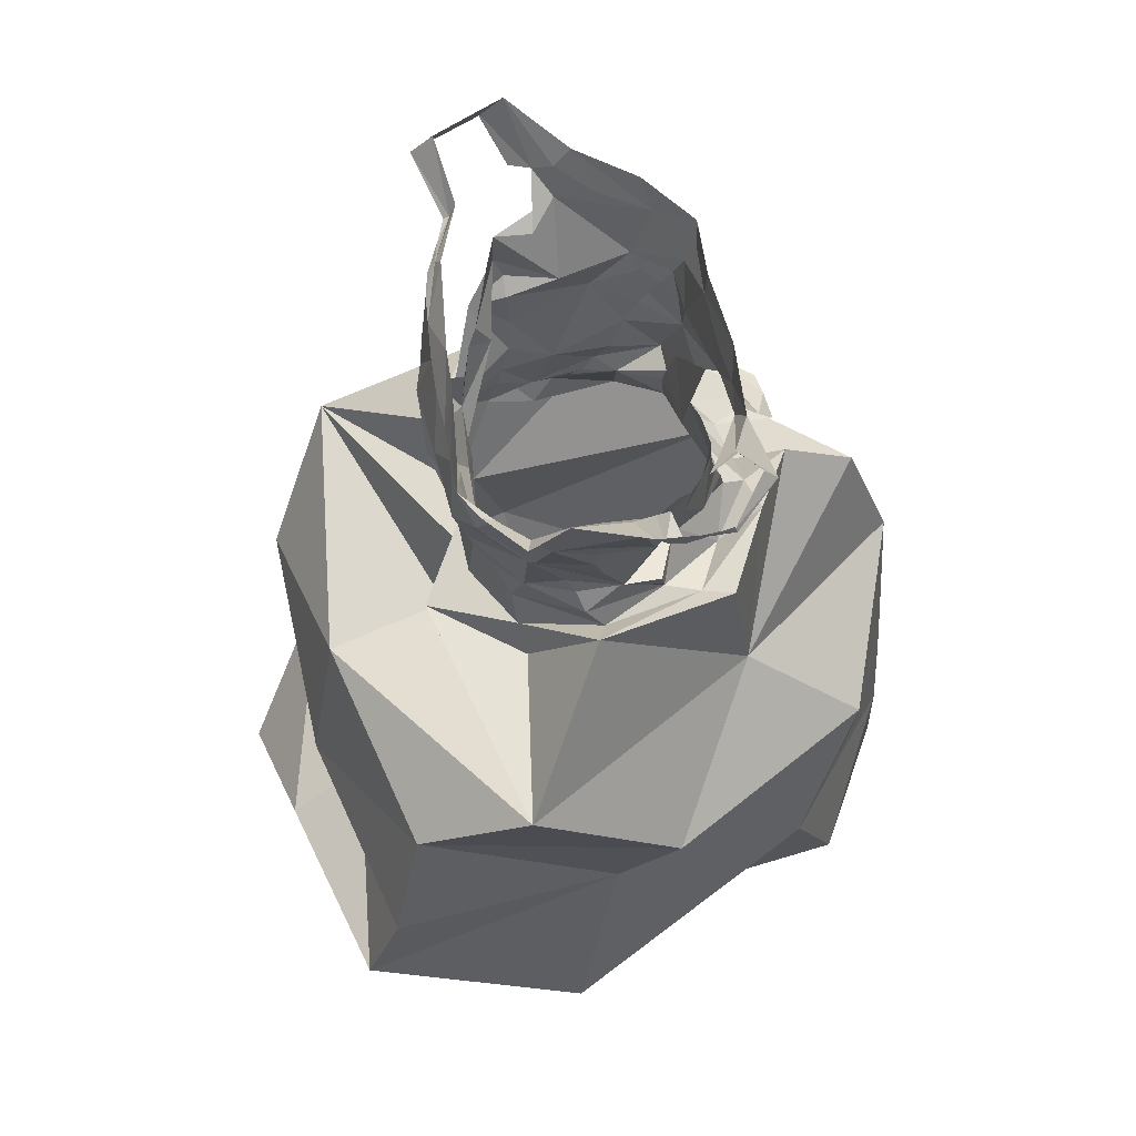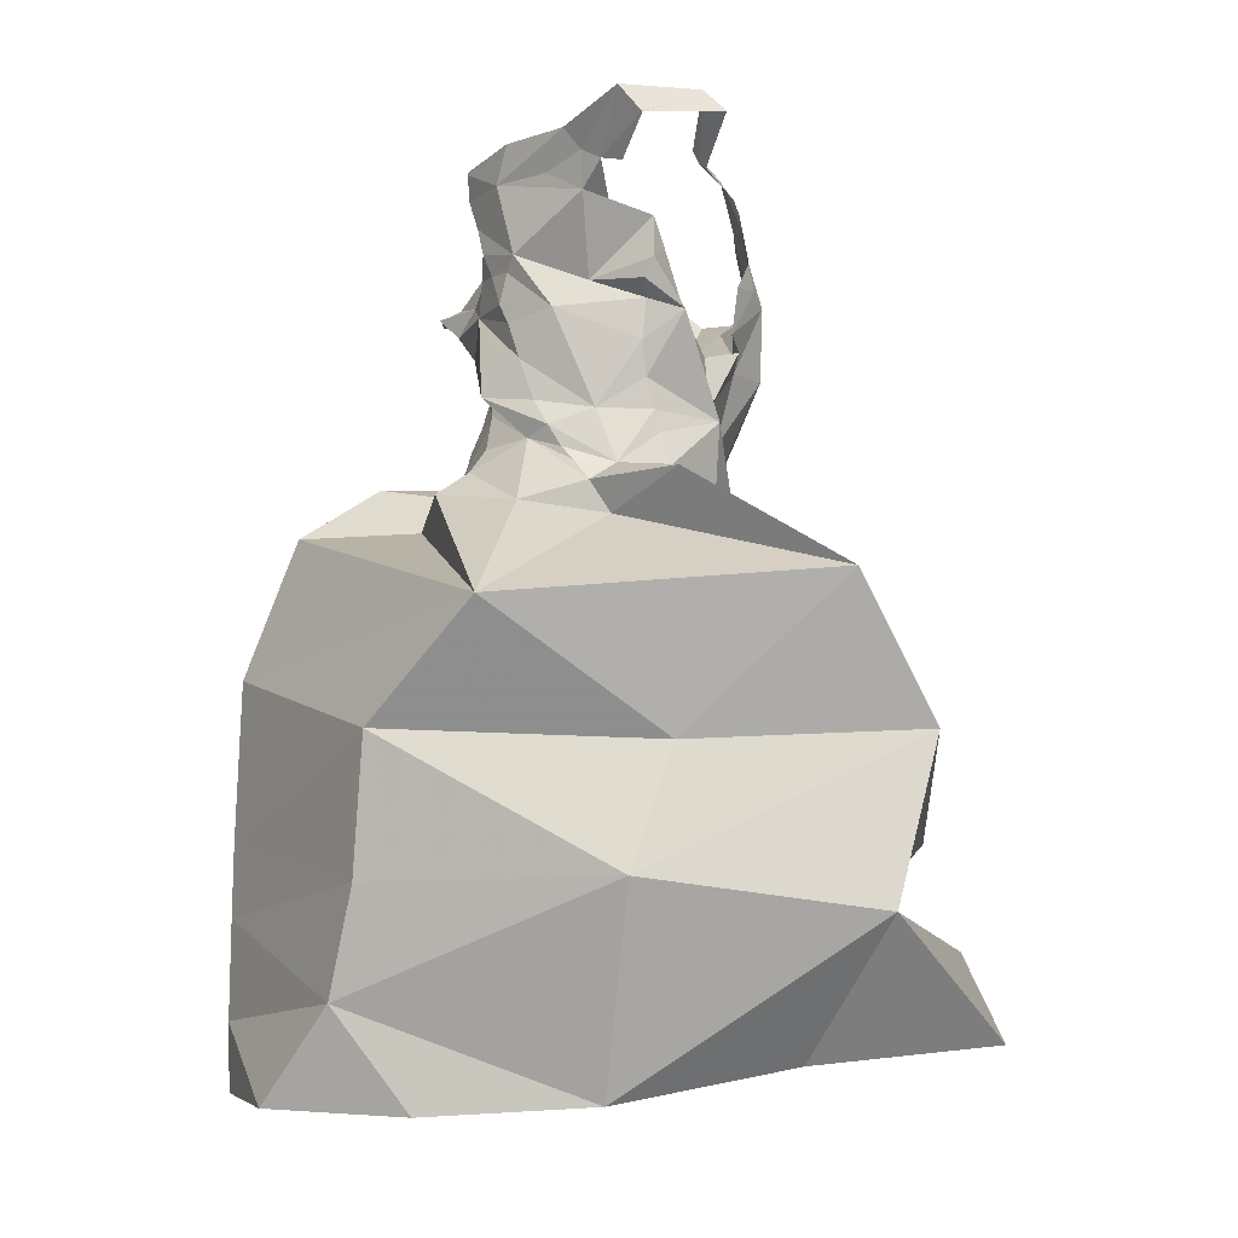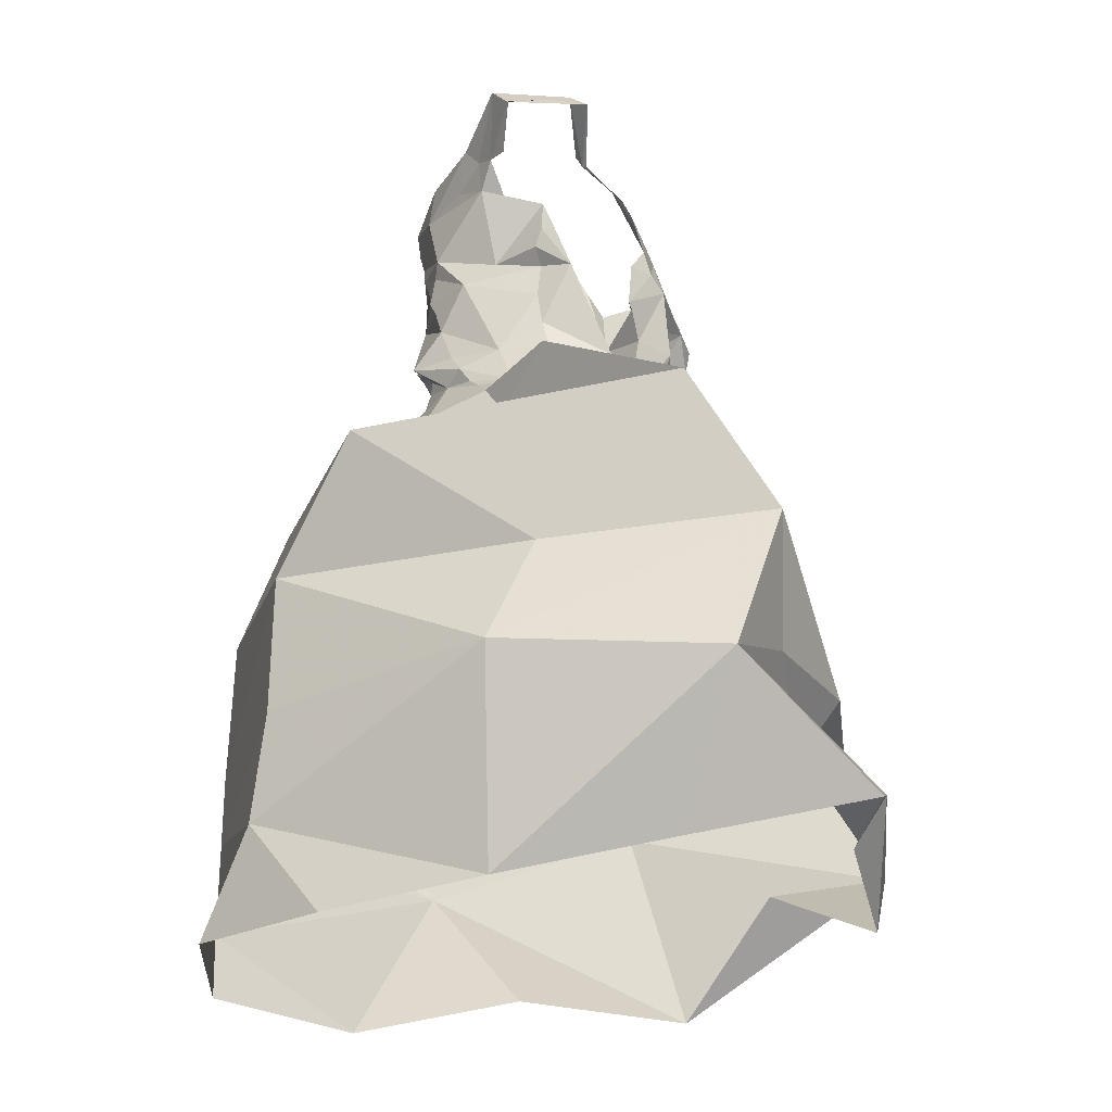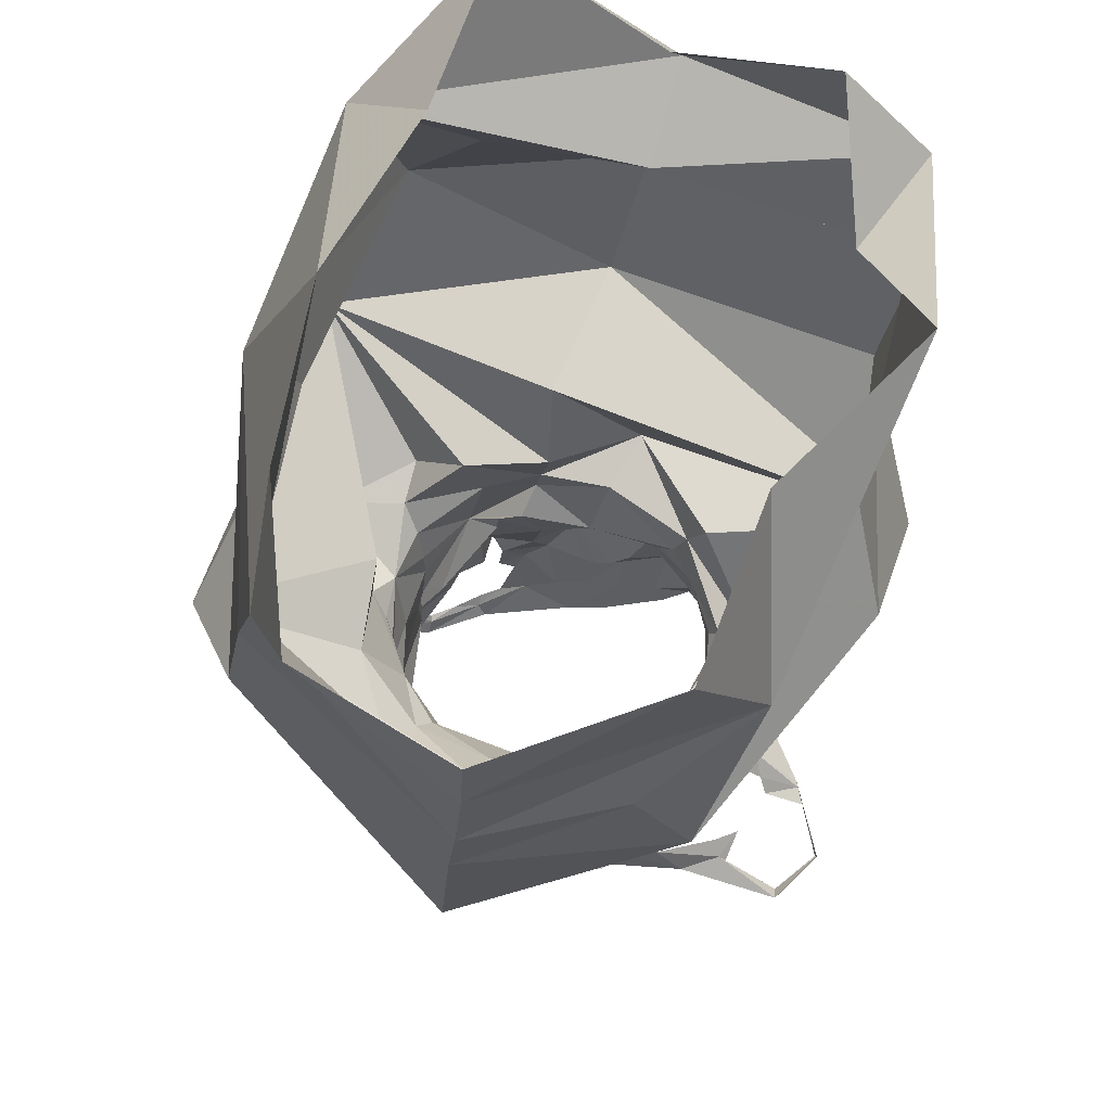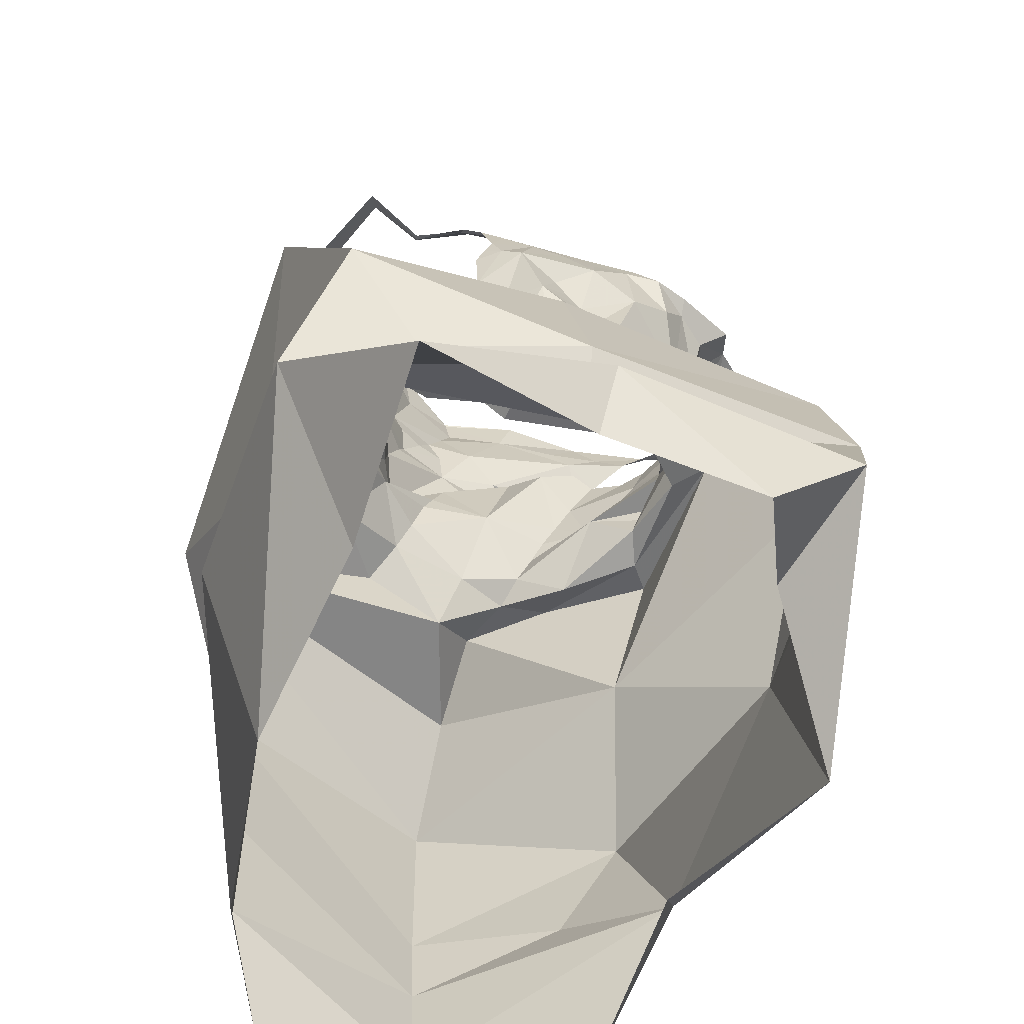
<metadata>
{"format":"obj","ext":"obj","renderer":"f3d","projection":"perspective","resolution":1024,"background":"white","views":[{"elev":56.1,"azim":88.4,"up":"+Y"},{"elev":-7.2,"azim":-76.6,"up":"+Y"},{"elev":-32.9,"azim":-60.2,"up":"+Y"},{"elev":-24.3,"azim":0.5,"up":"+Z"},{"elev":28.7,"azim":4.1,"up":"+Z"}]}
</metadata>
<code>
v 0.3572 1.07 -1.87
v 0.3743 1.093 -1.878
v 0.3923 1.075 -1.877
v 0.315 1.074 -1.863
v 0.2256 1.079 -1.792
v 0.2101 1.088 -1.764
v 0.2091 1.104 -1.776
v 0.2038 1.08 -1.749
v 0.1744 1.119 -1.731
v 0.1624 0.6085 -1.72
v 0.2192 0.4643 -1.749
v 0.2204 0.5866 -1.562
v 0.4149 1.07 -1.877
v 0.4327 1.092 -1.882
v 0.2431 1.078 -1.831
v 0.2361 1.027 -1.817
v 0.2699 1.056 -1.852
v 0.2623 1.036 -1.846
v 0.2468 0.9957 -1.83
v 0.2437 1.017 -1.824
v 0.2569 1.018 -1.838
v 0.2425 0.9215 -1.762
v 0.2313 0.9889 -1.789
v 0.2397 0.9567 -1.814
v 0.4253 0.7057 -1.993
v 0.5407 0.7049 -1.85
v 0.5238 0.6322 -1.804
v 0.2449 0.9826 -1.823
v 0.4666 0.5913 -1.952
v 0.2354 0.9102 -1.793
v 0.237 0.8826 -1.746
v 0.1925 0.8019 -1.58
v 0.2509 0.857 -1.671
v 0.1937 0.8712 -1.695
v 0.2406 0.928 -1.804
v 0.2747 1.076 -1.86
v 0.2512 0.7034 -1.537
v 0.382 0.7427 -1.587
v 0.2701 1.095 -1.86
v 0.4604 1.092 -1.873
v 0.4653 1.097 -1.875
v 0.474 1.086 -1.856
v 0.3217 1.101 -1.864
v 0.4577 1.082 -1.864
v 0.5024 1.128 -1.886
v 0.5017 1.119 -1.896
v 0.5314 1.108 -1.868
v 0.2693 1.096 -1.859
v 0.1706 1.099 -1.714
v 0.1702 1.098 -1.713
v 0.1973 1.113 -1.691
v 0.1957 1.075 -1.732
v 0.2135 1.124 -1.682
v 0.2133 1.108 -1.666
v 0.2366 1.104 -1.823
v 0.2314 0.8843 -1.774
v 0.223 0.8695 -1.761
v 0.5752 0.8122 -1.739
v 0.5499 0.7391 -1.655
v 0.2355 0.8947 -1.784
v 0.2153 1.063 -1.764
v 0.2355 1.048 -1.749
v 0.2345 1.02 -1.72
v 0.2431 1.008 -1.767
v 0.2375 1.007 -1.727
v 0.2387 1.049 -1.721
v 0.2486 1.029 -1.716
v 0.3438 1.045 -1.678
v 0.3219 1.014 -1.669
v 0.3375 1.005 -1.666
v 0.3134 1.032 -1.671
v 0.3084 1.023 -1.673
v 0.3061 0.9809 -1.682
v 0.3028 1.013 -1.677
v 0.3637 0.9908 -1.684
v 0.3561 0.9569 -1.671
v 0.3915 1.004 -1.679
v 0.3667 1.036 -1.681
v 0.3204 1.055 -1.676
v 0.3729 0.9828 -1.69
v 0.2479 0.9675 -1.731
v 0.2937 0.9629 -1.698
v 0.2922 0.9263 -1.695
v 0.2994 0.9662 -1.675
v 0.1678 0.6058 -1.902
v 0.1835 0.5291 -1.923
v 0.3151 1.011 -1.867
v 0.3347 1.009 -1.899
v 0.3262 0.9933 -1.882
v 0.2515 0.8806 -1.714
v 0.2434 0.8643 -1.699
v 0.3045 0.9038 -1.699
v 0.3349 0.9087 -1.699
v 0.2548 0.9207 -1.724
v 0.2524 0.9426 -1.729
v 0.2439 0.9028 -1.809
v 0.2548 0.905 -1.72
v 0.3903 0.6215 -1.999
v 0.2695 0.9244 -1.841
v 0.3162 0.9323 -1.853
v 0.263 0.8998 -1.843
v 0.3217 0.8792 -1.702
v 0.368 0.8931 -1.704
v 0.4084 0.928 -1.698
v 0.3839 0.9708 -1.696
v 0.328 0.9577 -1.685
v 0.4107 0.9035 -1.711
v 0.4172 0.8934 -1.72
v 0.3055 0.8856 -1.701
v 0.3956 0.9542 -1.699
v 0.332 0.8627 -1.686
v 0.3358 0.8421 -1.689
v 0.3812 0.845 -1.697
v 0.2641 0.9667 -1.718
v 0.276 0.9743 -1.702
v 0.2696 0.9874 -1.707
v 0.4238 0.8776 -1.728
v 0.4025 0.8322 -1.664
v 0.4233 0.9737 -1.689
v 0.2875 0.6357 -2.03
v 0.1512 0.7025 -1.891
v 0.2789 0.7481 -2.022
v 0.4323 0.8522 -1.732
v 0.4199 0.7795 -1.903
v 0.5175 1.074 -1.827
v 0.5319 1.105 -1.869
v 0.5308 1.109 -1.867
v 0.5206 1.077 -1.839
v 0.4939 1.075 -1.831
v 0.4904 1.066 -1.822
v 0.5171 1.077 -1.821
v 0.4866 1.053 -1.808
v 0.4909 1.054 -1.768
v 0.189 0.6947 -1.697
v 0.4779 1.041 -1.788
v 0.251 1.084 -1.692
v 0.2506 1.082 -1.688
v 0.2758 0.4885 -1.631
v 0.1159 0.7817 -1.807
v 0.2885 1.07 -1.677
v 0.3022 1.062 -1.675
v 0.2856 1.077 -1.682
v 0.2685 1.077 -1.683
v 0.3522 1.065 -1.689
v 0.2904 1.084 -1.686
v 0.2485 1.094 -1.697
v 0.4727 1.015 -1.743
v 0.4925 1.031 -1.741
v 0.472 1.028 -1.768
v 0.4596 1.024 -1.709
v 0.4397 1.024 -1.695
v 0.458 1.017 -1.72
v 0.3903 1.03 -1.687
v 0.3788 1.057 -1.693
v 0.4153 1.027 -1.691
v 0.4217 1.038 -1.695
v 0.3412 0.8093 -1.696
v 0.2847 0.8149 -1.695
v 0.2346 0.8655 -1.87
v 0.253 0.8828 -1.852
v 0.2874 0.8483 -1.896
v 0.331 0.8809 -1.9
v 0.3049 0.8825 -1.932
v 0.3018 0.8797 -1.876
v 0.342 0.8934 -1.883
v 0.2745 0.9407 -1.844
v 0.227 0.8469 -1.748
v 0.351 0.9155 -1.88
v 0.3587 0.9334 -1.875
v 0.377 0.9749 -1.868
v 0.3672 0.9518 -1.872
v 0.3526 1.003 -1.854
v 0.2968 0.8535 -1.693
v 0.3922 1.009 -1.866
v 0.3771 1.018 -1.86
v 0.444 0.8285 -1.738
v 0.4406 0.9179 -1.833
v 0.4457 0.9188 -1.804
v 0.4369 0.9057 -1.836
v 0.3764 1.01 -1.869
v 0.3532 1.014 -1.904
v 0.3273 1.008 -1.866
v 0.2803 0.9643 -1.85
v 0.305 0.9715 -1.864
v 0.3953 0.9149 -1.844
v 0.4457 0.9194 -1.807
v 0.2488 0.9956 -1.729
v 0.3748 1.013 -1.909
v 0.285 0.916 -1.686
v 0.2482 0.9863 -1.702
v 0.4468 0.9934 -1.706
v 0.4503 0.977 -1.724
v 0.3722 1.057 -1.871
v 0.4664 1.007 -1.817
v 0.4677 0.9937 -1.757
v 0.4738 1.04 -1.824
v 0.4647 1.022 -1.825
v 0.465 1.035 -1.831
v 0.4605 0.9866 -1.792
v 0.4319 1.007 -1.85
v 0.4541 1.033 -1.839
v 0.4527 0.9605 -1.74
v 0.2991 0.5149 -2.036
v 0.2093 0.461 -1.979
v 0.288 0.8473 -1.986
v 0.4368 0.8915 -1.886
v 0.4797 0.9016 -1.789
v 0.3013 0.6236 -1.565
v 0.5559 0.4831 -1.775
v 0.4627 0.4872 -1.869
v 0.4568 0.9607 -1.786
v 0.4541 0.9609 -1.745
v 0.4525 0.9438 -1.792
v 0.4471 0.9669 -1.827
v 0.4254 0.9775 -1.847
v 0.4056 0.6361 -1.568
v 0.3924 0.9336 -1.865
v 0.4588 0.9758 -1.788
v 0.572 0.6461 -1.636
v 0.5711 0.5713 -1.609
v 0.3439 0.7464 -1.675
v 0.2949 1.031 -1.853
v 0.3631 0.8918 -1.91
v 0.3821 1.027 -1.898
v 0.3921 1.046 -1.887
v 0.4154 1.003 -1.859
v 0.2765 0.9947 -1.853
v 0.2436 0.9318 -1.841
v 0.2724 1.019 -1.85
v 0.2175 0.857 -1.809
v 0.4237 0.5622 -1.545
v 0.5147 0.5029 -1.596
v 0.4378 0.9121 -1.737
v 0.4467 0.9277 -1.766
v 0.4484 0.916 -1.773
v 0.4562 0.9013 -1.78
v 0.4274 0.8899 -1.836
v 0.4555 0.8825 -1.794
v 0.4298 0.8854 -1.863
v 0.3783 0.8718 -1.878
v 0.2929 0.5852 -2.033
v 0.4047 0.5985 -1.601
v 0.5217 0.5549 -1.684
v 0.1991 0.457 -1.871
v 0.4149 0.5219 -1.57
v 0.4191 0.4706 -1.991
v 0.3015 0.4661 -2.036
v 0.3148 0.502 -1.505
f 1 2 3
f 4 2 1
f 5 6 7
f 6 8 9
f 10 11 12
f 13 3 14
f 15 5 7
f 16 17 18
f 19 20 21
f 20 18 21
f 22 23 24
f 25 26 27
f 23 28 24
f 15 17 16
f 27 29 25
f 30 31 22
f 32 33 34
f 35 30 22
f 15 36 17
f 37 38 32
f 39 4 36
f 40 41 42
f 4 43 2
f 40 44 13
f 40 45 41
f 39 43 4
f 14 40 13
f 40 46 45
f 46 47 45
f 3 2 14
f 39 48 43
f 49 50 51
f 15 39 36
f 52 50 49
f 6 9 7
f 53 9 49
f 54 49 51
f 8 49 9
f 48 39 55
f 7 55 15
f 55 39 15
f 31 56 57
f 26 58 59
f 60 56 31
f 20 16 18
f 8 61 62
f 8 6 61
f 6 5 61
f 63 64 65
f 66 64 63
f 67 66 63
f 66 61 64
f 68 69 70
f 71 72 69
f 71 69 68
f 69 73 70
f 74 69 72
f 75 70 76
f 77 78 70
f 73 69 74
f 68 79 71
f 75 76 80
f 81 23 22
f 82 83 84
f 19 28 23
f 85 86 10
f 87 88 89
f 90 31 91
f 83 92 93
f 19 23 20
f 94 95 22
f 60 96 56
f 94 31 97
f 31 34 91
f 29 98 25
f 22 95 81
f 99 100 101
f 93 102 103
f 104 76 103
f 76 105 80
f 106 83 93
f 84 106 73
f 107 103 108
f 109 93 92
f 104 110 76
f 102 111 103
f 112 113 111
f 114 115 116
f 103 113 117
f 14 46 40
f 113 112 118
f 108 103 117
f 77 105 119
f 15 16 61
f 120 121 122
f 70 106 76
f 31 57 34
f 16 20 23
f 113 118 123
f 121 85 10
f 25 122 124
f 125 47 126
f 127 47 128
f 47 127 45
f 129 125 130
f 125 131 132
f 125 132 130
f 131 133 132
f 32 134 37
f 135 132 133
f 136 54 137
f 11 138 12
f 122 121 139
f 136 53 54
f 140 141 142
f 143 142 136
f 144 145 79
f 142 79 145
f 142 141 79
f 85 121 120
f 136 146 53
f 147 133 148
f 149 135 133
f 78 144 68
f 147 149 133
f 150 151 152
f 148 150 152
f 148 152 147
f 153 154 144
f 144 78 153
f 153 155 154
f 68 144 79
f 155 151 156
f 155 156 154
f 157 112 158
f 159 160 161
f 161 162 163
f 162 164 165
f 10 12 37
f 103 111 113
f 166 100 99
f 57 167 34
f 124 58 26
f 164 160 101
f 161 164 162
f 100 164 101
f 100 165 164
f 168 100 169
f 38 59 58
f 24 35 22
f 170 171 172
f 90 91 173
f 174 170 175
f 118 176 123
f 143 136 137
f 177 178 179
f 109 102 93
f 180 172 181
f 182 89 88
f 182 183 184
f 70 73 106
f 185 186 177
f 181 182 88
f 128 125 129
f 81 187 23
f 172 182 181
f 146 136 142
f 180 181 188
f 171 100 172
f 112 157 118
f 182 172 100
f 112 111 173
f 134 139 121
f 97 189 94
f 173 158 112
f 189 97 90
f 102 189 111
f 111 189 173
f 189 90 173
f 95 189 190
f 91 33 158
f 92 189 109
f 120 25 98
f 81 190 187
f 123 117 113
f 96 57 56
f 81 95 190
f 191 119 192
f 189 114 190
f 82 115 83
f 114 63 190
f 187 190 65
f 114 116 63
f 134 121 10
f 190 63 65
f 4 1 193
f 32 139 134
f 100 166 183
f 165 100 168
f 91 34 33
f 77 153 78
f 149 194 135
f 70 75 77
f 155 191 151
f 147 195 149
f 191 152 151
f 194 149 195
f 77 75 80
f 196 135 197
f 198 196 197
f 135 194 197
f 199 194 195
f 200 201 197
f 197 194 200
f 198 197 201
f 196 130 132
f 76 110 105
f 119 202 192
f 80 105 77
f 77 119 155
f 86 203 204
f 205 122 139
f 124 206 207
f 12 208 37
f 209 210 29
f 104 202 119
f 105 110 119
f 110 104 119
f 211 212 213
f 107 104 103
f 195 152 212
f 194 199 214
f 215 200 194
f 213 214 211
f 202 186 212
f 192 202 212
f 216 59 38
f 214 185 217
f 27 209 29
f 186 213 212
f 214 199 218
f 219 220 27
f 214 218 211
f 214 213 186
f 212 211 195
f 195 218 199
f 31 94 22
f 78 68 70
f 3 13 193
f 118 157 221
f 4 222 17
f 4 17 36
f 118 58 176
f 1 3 193
f 124 207 58
f 223 124 163
f 206 124 223
f 205 161 163
f 161 139 159
f 33 32 158
f 158 32 157
f 32 167 139
f 32 38 221
f 224 193 225
f 193 13 225
f 222 18 17
f 87 222 193
f 224 87 193
f 59 219 27
f 170 174 226
f 24 227 228
f 227 184 228
f 219 59 216
f 89 184 227
f 181 224 188
f 18 229 21
f 25 120 122
f 28 19 227
f 28 227 24
f 124 26 25
f 58 118 221
f 230 139 167
f 205 139 161
f 207 176 58
f 37 216 38
f 18 222 229
f 124 122 205
f 169 171 217
f 220 231 232
f 61 16 64
f 228 30 35
f 108 233 107
f 104 233 202
f 233 234 202
f 227 229 222
f 158 173 91
f 87 224 181
f 108 117 233
f 235 233 236
f 49 54 53
f 61 66 62
f 236 178 235
f 128 47 125
f 178 202 234
f 233 117 236
f 178 234 235
f 61 5 15
f 4 193 222
f 95 94 189
f 102 109 189
f 185 214 186
f 170 215 217
f 235 234 233
f 217 168 169
f 214 217 215
f 44 40 42
f 237 179 178
f 185 177 179
f 168 185 165
f 180 175 172
f 30 60 31
f 104 107 233
f 178 236 237
f 126 131 125
f 177 186 178
f 186 202 178
f 179 237 185
f 207 123 176
f 215 194 214
f 236 117 238
f 226 200 215
f 207 238 123
f 117 123 238
f 142 145 146
f 115 114 83
f 23 64 16
f 211 218 195
f 216 37 208
f 92 83 114
f 87 181 88
f 228 184 183
f 226 215 170
f 63 116 67
f 83 106 84
f 184 89 182
f 239 238 207
f 143 140 142
f 240 162 165
f 189 92 114
f 170 172 175
f 152 195 147
f 240 165 185
f 223 162 240
f 222 87 227
f 207 206 239
f 217 171 170
f 185 237 240
f 240 237 239
f 223 163 162
f 239 206 223
f 187 65 64
f 221 38 58
f 212 152 191
f 239 237 238
f 236 238 237
f 26 59 27
f 19 21 229
f 160 164 161
f 49 8 52
f 96 228 166
f 87 89 227
f 60 30 96
f 96 30 228
f 76 106 93
f 166 228 183
f 96 166 99
f 159 230 160
f 76 93 103
f 96 160 230
f 101 96 99
f 96 230 57
f 96 101 160
f 155 119 191
f 192 212 191
f 90 97 31
f 187 64 23
f 19 229 227
f 100 171 169
f 98 241 120
f 120 241 85
f 216 242 219
f 153 77 155
f 47 46 126
f 182 100 183
f 220 243 209
f 241 98 29
f 11 86 244
f 208 12 242
f 57 230 167
f 208 242 216
f 168 217 185
f 37 134 10
f 245 232 231
f 243 220 232
f 220 242 231
f 29 246 203
f 241 29 203
f 219 242 220
f 210 246 29
f 247 203 246
f 27 220 209
f 203 86 241
f 247 204 203
f 86 204 244
f 248 231 12
f 242 12 231
f 241 86 85
f 138 248 12
f 245 231 248
f 10 86 11
f 239 223 240
f 228 35 24
f 159 139 230
f 32 34 167
f 124 205 163
f 32 221 157
f 79 141 71
f 196 132 135

</code>
